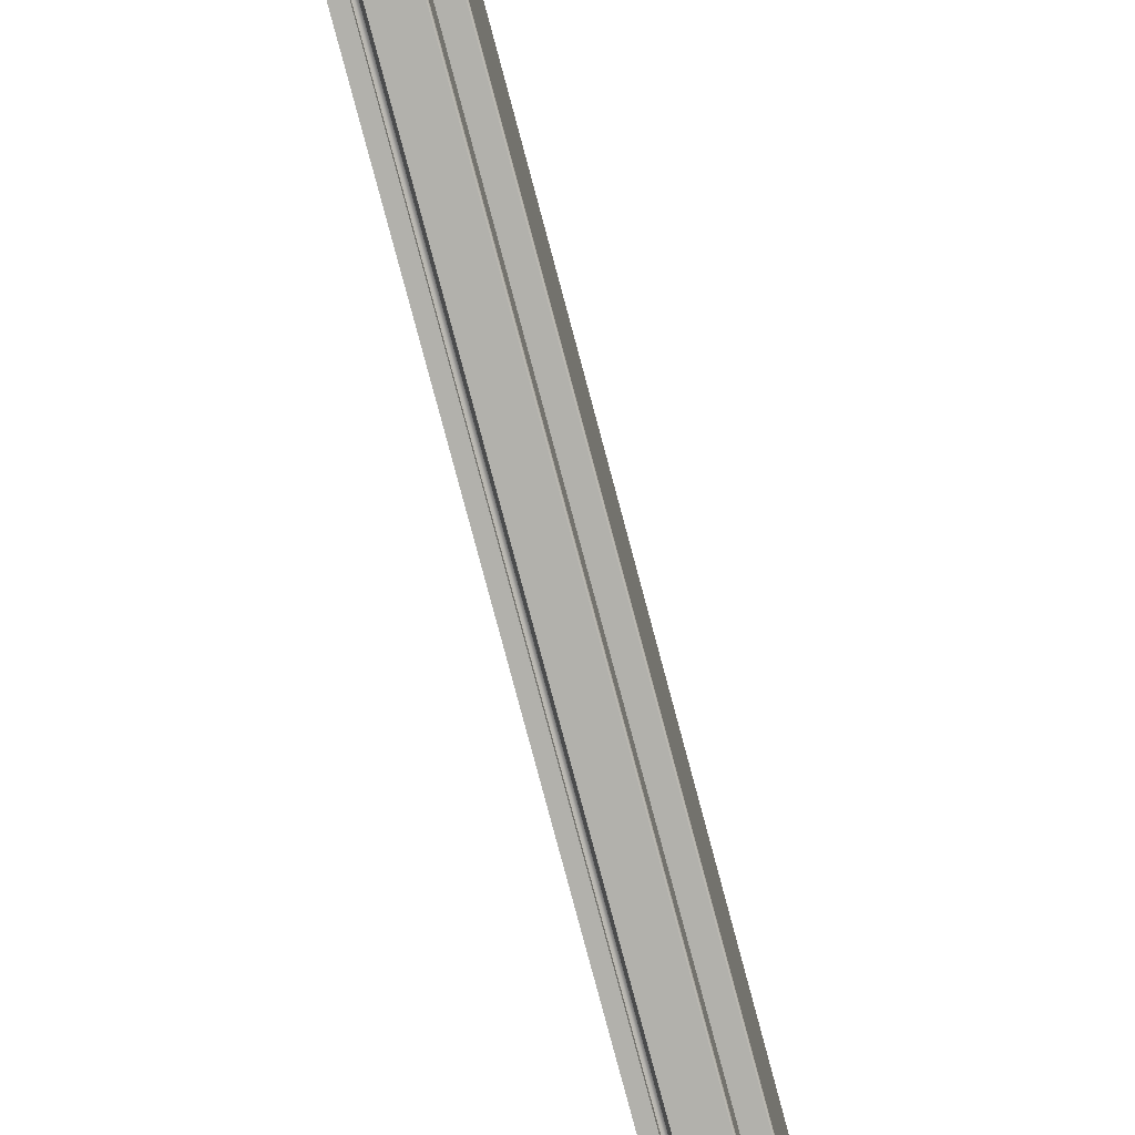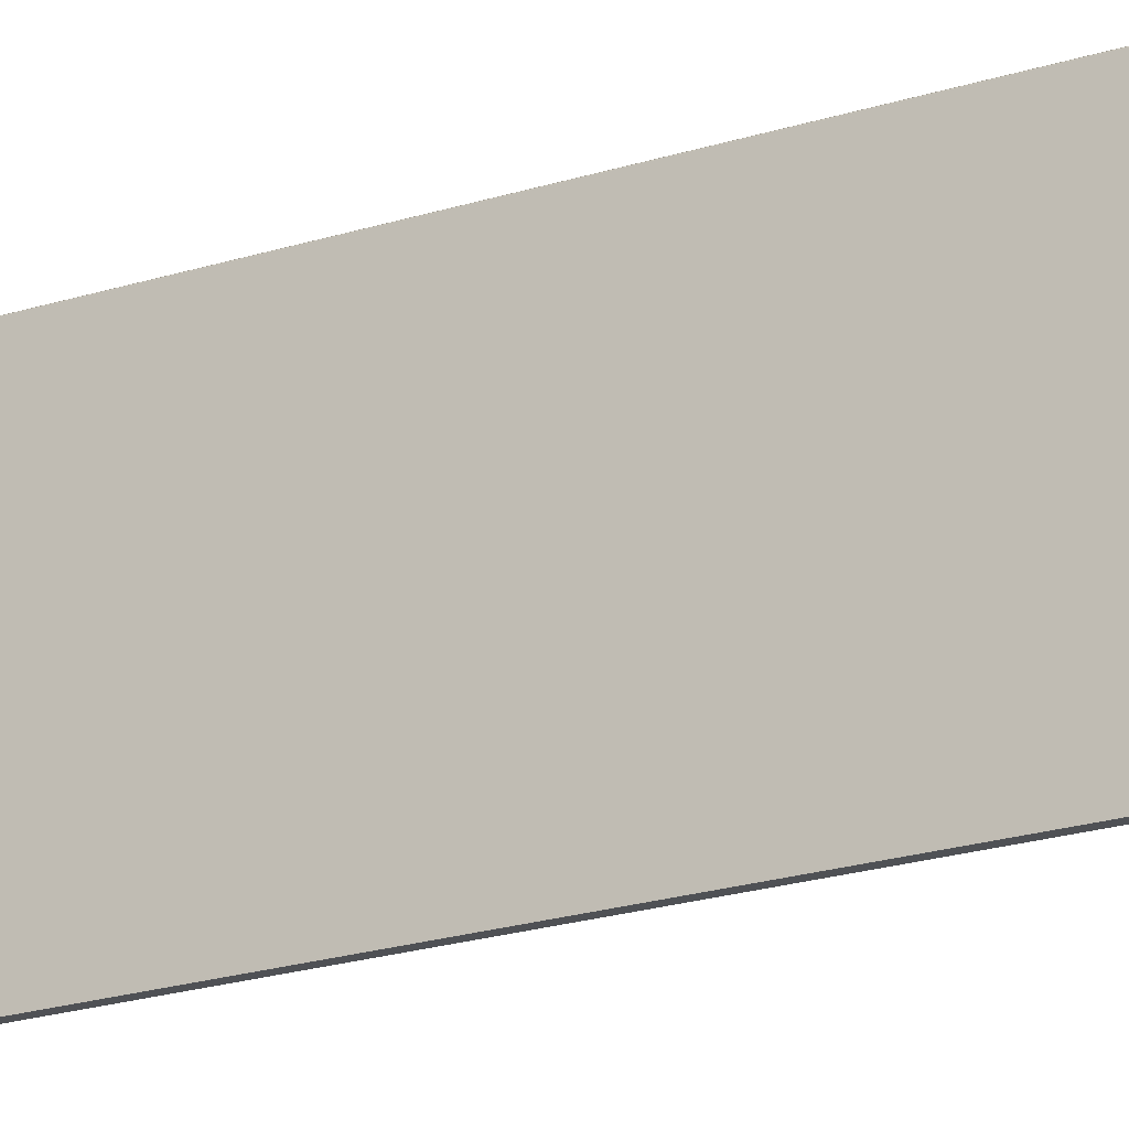
<metadata>
{"format":"obj","ext":"obj","renderer":"f3d","projection":"perspective","resolution":1024,"background":"white","views":[{"elev":-78.9,"azim":-165.1,"up":"+Y"},{"elev":-19.9,"azim":121.3,"up":"+Y"}]}
</metadata>
<code>
g object_1
v 4.912 -26.77 0.001725
v 11.55 -28.08 0.004079
v 3.617 -28.07 0.01691
v 10.54 -26.76 0.001846
v 11.55 -28.08 0.004079
v 11.54 -28.09 39
v 3.617 -28.07 0.01691
v 3.616 -28.09 36.21
v 11.52 -28.09 127.3
v 3.898 -28.1 125
v 3.889 -28.1 464.4
v 11.54 -28.08 464.4
v 3.601 -27.79 464.4
v 3.889 -28.1 464.4
v 10.54 -26.76 464.4
v 11.54 -28.08 464.4
v 12.21 -24.78 464.4
v 10.74 -24.08 464.4
v 0.02106 0.1551 5.604
v -0.0009989 6.845 0.003595
v 0.05582 0.04692 -0.0007044
v 1.427 1.451 0.0004126
v 0.05582 0.04692 -0.0007044
v -0.0009989 6.845 0.003595
v 1.703 6.613 -0.0001957
v -1.405e-05 16.57 13.24
v 0.00126 13.28 37.77
v -0.0002454 0.4506 109.6
v 0.002572 0.2702 464.4
v 0.002096 45.58 464.4
v 0.002572 0.2702 464.4
v -0.0002454 0.4506 109.6
v 0.02106 0.1551 5.604
v 1.898 11.52 0.01331
v 1.398 11.73 0.002077
v 0.004196 45.57 169.1
v 0.00366 45.58 80.9
v 1.401 33.92 464.4
v 0.002572 0.2702 464.4
v 1.401 11.67 464.4
v 0.0001348 34.11 0.002791
v 1.401 33.92 464.4
v 1.409 33.93 0.0006712
v 0.0001348 34.11 0.002791
v 0.006652 45.57 24.42
v 1.405 39.08 0.0007905
v 0.01584 45.58 0.000414
v 1.898 34.08 4.895e-05
v 1.898 38.91 4.547e-05
v 0.01584 45.58 0.000414
v 1.445 44.18 0.001083
v 1.402 39.09 464.4
v 0.002096 45.58 464.4
v 15.59 71.49 0.0007712
v 15.6 71.19 71.3
v 15.6 38.27 26.8
v 15.6 71.2 195.2
v 15.6 39.06 71.74
v 15.6 30.93 166.6
v 15.6 71.2 464.4
v 13.99 45.62 464.4
v 15.6 71.2 464.4
v 13.99 70.18 464.4
v 14 70.18 0.001231
v 15.59 71.49 0.0007712
v 13.99 45.64 0.0002591
v 15.6 25.74 464.4
v 15.6 22.9 0.004439
v 15.6 22.9 0.004439
v 15.6 25.74 464.4
v 13.99 44.18 464.4
v 14 15.11 464.4
v 15.6 12.02 47.42
v 15.6 6.791 14.51
v 15.6 10.06 119.1
v 15.6 8.074 464.4
v 15.6 8.074 464.4
v 15.6 -10.23 28.53
v 15.6 -12.64 190.3
v 13.98 1.425 464.4
v 15.6 1.152 464.4
v 15.6 -12.5 77.91
v 15.6 1.152 464.4
v 15.6 -13.27 464.4
v 13.99 -0.01818 464.4
v 15.6 -13.27 464.4
v 0.2827 0.003367 464.4
v 15.6 -16.92 -0.0006469
v 13.99 -16.23 464.4
v 15.6 -29 0.003331
v 13.29 -18.42 464.4
v 14 -18.92 464.4
v 15.59 -32.76 31.49
v 15.59 -32.73 464.4
v 15.6 -24.09 464.4
v 13.98 -22.81 464.4
v 15.6 -24.09 464.4
v 15.59 -32.7 0.001223
v 15.59 -32.76 105.6
v 13.38 -24.97 464.4
v 15.59 -32.73 464.4
v 12.82 -24.61 464.4
v 12.85 -32.77 464.4
v 12.76 -30.93 464.4
v 4.355 0.016 8.049
v 0.02106 0.1551 5.604
v 0.05582 0.04692 -0.0007044
v 0.2843 0.004904 44.68
v 1.415 1.455 464.4
v 4.507 1.398 464.4
v 13.99 -0.01025 20.26
v 13.98 -0.03633 0.0005314
v 13.98 -0.03633 0.0005314
v 13.98 1.411 -0.004857
v 13.7 -0.001638 153.2
v 0.2827 0.003367 464.4
v 13.99 -0.01818 464.4
v 13.99 -16.23 0.0004895
v 13.99 -0.01025 20.26
v 13.98 -0.03633 0.0005314
v 13.99 -16.23 0.0004895
v 14 -0.3213 62.24
v 13.99 -16.23 464.4
v 13.99 -0.01818 464.4
v 13.99 -16.23 21.8
v 13.99 -16.23 97.05
v 15.6 -16.92 -0.0006469
v 11.77 -16.35 0.07845
v 11.77 -16.35 0.07845
v 13.99 -16.23 21.8
v 13.99 -16.23 0.0004895
v 11.78 -16.33 73.5
v 13.99 -16.23 97.05
v 13.99 -16.23 464.4
v 11.78 -16.36 464.4
v 11.78 -16.36 464.4
v 3.615 -16.34 0.001146
v 7.108 -16.32 23.52
v 7.099 -16.35 0.003265
v 3.608 -16.36 26.06
v 3.905 -16.31 76.01
v 7.123 -16.33 111.6
v 7.105 -16.32 464.4
v 3.619 -16.35 464.4
v 5.12 -18.5 464.4
v 7.105 -16.32 464.4
v 3.619 -16.35 464.4
v 5.6 -18.43 464.4
v 7.099 -16.35 0.003265
v 5.019 -18.26 0.006069
v 3.615 -16.34 0.001146
v 3.617 -28.07 0.01691
v 3.608 -16.36 26.06
v 3.615 -16.34 0.001146
v 3.905 -16.31 76.01
v 3.608 -16.36 26.06
v 3.604 -16.61 125.8
v 3.601 -27.79 464.4
v 3.619 -16.35 464.4
v 3.604 -16.61 125.8
v 3.603 -27.8 101.6
v 4.9 -18.91 464.4
v 4.915 -26.78 464.4
v 3.616 -28.09 36.21
v 14 27.86 0.01031
v 14 43.67 28.33
v 13.98 44.18 0.0003413
v 14 17.7 35.86
v 13.99 44.19 66.19
v 13.98 44.18 0.0003413
v 14 43.67 28.33
v 13.99 44.19 66.19
v 14 16.85 73.78
v 13.99 44.19 209.7
v 14 16.74 182
v 13.99 44.18 464.4
v 14 15.11 464.4
v 14 27.86 0.01031
v 13.98 44.18 0.0003413
v 13.99 1.413 14.36
v 13.98 1.411 -0.004857
v 13.99 1.41 100.8
v 13.99 1.419 31.74
v 13.98 1.425 464.4
v 13.98 1.411 -0.004857
v 1.425 1.43 8.674
v 13.99 1.413 14.36
v 4.267 1.399 38.39
v 13.99 1.419 31.74
v 13.99 1.41 100.8
v 4.507 1.398 464.4
v 13.98 1.425 464.4
v 1.427 1.451 0.0004126
v 1.415 1.455 464.4
v 1.399 6.51 7.031
v 1.425 1.43 8.674
v 1.427 1.451 0.0004126
v 1.703 6.613 -0.0001957
v 1.403 6.518 44.22
v 1.415 1.455 464.4
v 1.402 6.517 464.4
v 1.402 6.517 464.4
v 1.896 6.672 11.65
v 1.399 6.51 7.031
v 1.703 6.613 -0.0001957
v 1.403 6.518 44.22
v 1.898 6.68 77.01
v 1.898 6.679 464.4
v 1.898 6.679 464.4
v 1.402 6.517 464.4
v 1.898 11.52 0.01331
v 1.896 6.672 11.65
v 1.703 6.613 -0.0001957
v 1.898 11.51 14.25
v 1.897 11.53 57.21
v 1.898 6.68 77.01
v 1.897 11.51 464.4
v 1.898 6.679 464.4
v 1.898 6.679 464.4
v 1.897 11.51 464.4
v 1.398 11.73 0.002077
v 1.399 11.69 16.42
v 1.898 11.52 0.01331
v 1.898 11.51 14.25
v 1.897 11.53 57.21
v 1.898 11.51 14.25
v 1.4 11.68 50.43
v 1.4 11.68 153.2
v 1.401 11.67 464.4
v 1.897 11.53 57.21
v 1.897 11.51 464.4
v 1.4 11.68 153.2
v 1.401 33.92 464.4
v 1.401 11.67 464.4
v 1.4 11.68 50.43
v 1.401 33.91 192.9
v 1.409 33.93 0.0006712
v 1.399 11.69 16.42
v 1.398 11.73 0.002077
v 1.4 33.92 29.86
v 1.401 33.92 83.99
v 1.898 34.08 4.895e-05
v 1.897 34.08 41.08
v 1.409 33.93 0.0006712
v 1.4 33.92 29.86
v 1.401 33.92 83.99
v 1.898 34.07 160.7
v 1.401 33.91 192.9
v 1.401 33.92 464.4
v 1.894 34.08 464.4
v 1.898 38.91 4.547e-05
v 1.897 34.08 41.08
v 1.898 34.08 4.895e-05
v 1.899 38.92 49.82
v 1.898 34.07 160.7
v 1.898 38.92 170.2
v 1.898 38.92 464.4
v 1.894 34.08 464.4
v 1.894 34.08 464.4
v 1.898 38.92 464.4
v 1.405 39.08 0.0007905
v 1.899 38.92 49.82
v 1.898 38.91 4.547e-05
v 1.402 39.08 47.03
v 1.402 39.08 47.03
v 1.402 39.08 149.7
v 1.899 38.92 49.82
v 1.898 38.92 170.2
v 1.402 39.08 149.7
v 1.898 38.92 464.4
v 1.898 38.92 170.2
v 1.402 39.09 464.4
v 1.445 44.18 0.001083
v 1.427 44.19 41.85
v 1.405 39.08 0.0007905
v 1.402 39.08 47.03
v 1.418 44.19 138.4
v 1.402 39.08 149.7
v 1.402 39.09 464.4
v 1.441 44.19 464.4
v 1.441 44.19 464.4
v 13.99 44.19 66.19
v 1.418 44.19 138.4
v 1.427 44.19 41.85
v 13.99 44.19 209.7
v 1.441 44.19 464.4
v 7.714 45.65 464.4
v 6.295 45.64 464.4
v 13.98 44.18 0.0003413
v 1.445 44.18 0.001083
v 6.293 45.64 0.0007447
v 7.712 45.62 0.0006207
v 13.99 44.18 464.4
v 13.98 -22.8 0.04682
v 14 -18.87 32.62
v 13.75 -18.34 0.006591
v 15.6 -29 0.003331
v 13.98 -22.8 0.04682
v 13.75 -18.34 0.006591
v 13.79 -18.5 48.54
v 13.75 -18.34 0.006591
v 14 -18.87 32.62
v 13.97 -22.8 77.96
v 14 -18.91 159.7
v 14 -18.91 159.7
v 13.98 -22.81 464.4
v 14 -18.92 464.4
v 14 -18.92 464.4
v 13.79 -18.5 459.4
v 13.29 -18.42 464.4
v 12.62 -22.9 0.006453
v 12.62 -22.9 0.006453
v 11.77 -23.04 36.93
v 13.98 -22.8 0.04682
v 13.97 -22.8 77.96
v 11.79 -23.03 161.2
v 13.98 -22.81 464.4
v 11.73 -23.07 464.1
v 11.73 -23.07 464.1
v 11.77 -23.04 36.93
v 12.62 -22.9 0.006453
v 10.89 -23.7 0.01543
v 10.89 -23.7 0.01543
v 13.38 -24.94 3.154e-05
v 12.2 -24.77 0.0006258
v 10.54 -26.76 0.001846
v 10.69 -24.16 36.86
v 10.89 -23.7 0.01543
v 10.51 -26.78 31.87
v 10.53 -26.79 131.9
v 10.69 -24.1 141.9
v 10.54 -26.76 464.4
v 10.74 -24.08 464.4
v 4.912 -26.77 0.001725
v 10.51 -26.78 31.87
v 10.54 -26.76 0.001846
v 4.934 -26.78 33.88
v 10.53 -26.79 131.9
v 5.19 -26.79 138.5
v 4.915 -26.78 464.4
v 10.54 -26.76 464.4
v 5.019 -18.26 0.006069
v 4.923 -18.6 25.96
v 4.912 -26.77 0.001725
v 4.934 -26.78 33.88
v 4.902 -26.48 80.82
v 5.036 -18.52 82.67
v 4.9 -18.89 85.6
v 4.915 -26.78 464.4
v 4.9 -18.91 464.4
v 5.036 -18.52 82.67
v 5.12 -18.5 464.4
v 4.9 -18.91 464.4
v 4.9 -18.89 85.6
v 15.59 -32.7 0.001223
v 12.64 -32.74 0.001329
v 15.59 -32.7 0.001223
v 15.59 -32.76 31.49
v 12.64 -32.74 0.001329
v 12.81 -32.74 30.82
v 12.8 -32.75 105.9
v 15.59 -32.76 105.6
v 12.85 -32.77 464.4
v 15.59 -32.73 464.4
v 12.64 -32.74 0.001329
v 12.81 -32.74 30.82
v 12.76 -30.91 39.91
v 12.8 -32.75 105.9
v 12.75 -30.97 152.7
v 12.76 -30.93 464.4
v 12.75 -30.97 152.7
v 12.85 -32.77 464.4
v 12.76 -30.93 464.4
v 12.64 -32.74 0.001329
v 13.4 -24.95 38.14
v 13.38 -24.94 3.154e-05
v 12.76 -30.91 39.91
v 12.75 -30.97 152.7
v 13.4 -24.95 165.9
v 12.76 -30.93 464.4
v 13.38 -24.97 464.4
v 12.2 -24.77 0.0006258
v 12.21 -24.77 34.57
v 11.55 -28.08 0.004079
v 11.54 -28.09 39
v 12.19 -24.77 144.7
v 11.52 -28.09 127.3
v 11.54 -28.08 464.4
v 12.21 -24.78 464.4
v 12.21 -24.77 34.57
v 12.2 -24.77 0.0006258
v 12.82 -24.61 0.1375
v 13.4 -24.95 38.14
v 13.38 -24.94 3.154e-05
v 12.82 -24.61 0.1375
v 12.82 -24.61 91.59
v 12.19 -24.77 144.7
v 13.4 -24.95 165.9
v 12.82 -24.61 464.4
v 12.21 -24.78 464.4
v 13.38 -24.97 464.4
v 4.902 -26.48 80.82
v 5.19 -26.79 138.5
v 4.934 -26.78 33.88
v 4.915 -26.78 464.4
v 13.7 -0.001638 153.2
v 13.99 -0.01025 20.26
v 14 -0.3213 62.24
v 13.99 -0.01818 464.4
v 3.898 -28.1 125
v 3.889 -28.1 464.4
v 3.601 -27.79 464.4
v 3.603 -27.8 101.6
v 3.616 -28.09 36.21
v 10.69 -24.1 141.9
v 10.74 -24.08 464.4
v 11.73 -23.07 464.1
v 11.79 -23.03 161.2
v 10.69 -24.16 36.86
v 0.2827 0.003367 464.4
v 0.2843 0.004904 44.68
v 3.604 -16.61 125.8
v 3.619 -16.35 464.4
v 11.71 -18.91 0.0202
v 11.48 -20.92 -0.001941
v 11.48 -20.92 -0.001941
v 13.75 -18.34 0.006591
v 13.3 -18.42 39.02
v 13.3 -18.42 39.02
v 11.69 -20.74 30.19
v 11.69 -20.74 111.9
v 13.29 -18.42 464.4
v 11.64 -20.78 464.4
v 10.41 -20.11 464.4
v 11.64 -20.78 464.4
v 11.75 -18.77 464.3
v 10.21 -20.24 -0.01349
v 7.398 -20.89 0.04389
v 9.45 -21.5 3.994
v 7.398 -20.89 0.04389
v 7.243 -18.99 0.01089
v 5.596 -18.43 29.54
v 5.019 -18.26 0.006069
v 7.21 -20.74 25.39
v 9.451 -21.5 33.95
v 7.207 -20.74 95.61
v 5.872 -18.77 121.5
v 9.45 -21.5 154.8
v 5.596 -18.43 29.54
v 5.872 -18.77 121.5
v 5.6 -18.43 464.4
v 7.222 -20.75 464.4
v 5.6 -18.43 464.4
v 9.45 -21.5 459.4
v 7.147 -18.77 464.4
v 7.222 -20.75 464.4
v 8.517 -20.11 464.2
v 4.923 -18.6 25.96
v 5.019 -18.26 0.006069
v 11.76 -18.75 31.33
v 11.71 -18.91 0.0202
v 10.21 -20.24 -0.01349
v 11.77 -16.35 0.07845
v 7.243 -18.99 0.01089
v 8.495 -20.11 3.972
v 7.138 -18.75 29.71
v 7.099 -16.35 0.003265
v 7.108 -16.32 23.52
v 10.41 -20.11 31.37
v 8.498 -20.11 34.78
v 11.78 -16.33 73.5
v 7.123 -16.33 111.6
v 10.4 -20.11 126.6
v 11.76 -18.76 135.3
v 8.495 -20.11 147.4
v 7.142 -18.76 154.1
v 7.147 -18.77 464.4
v 11.78 -16.36 464.4
v 10.41 -20.11 464.4
v 11.75 -18.77 464.3
v 7.105 -16.32 464.4
v 8.517 -20.11 464.2
v 0.01584 45.58 0.000414
v 6.294 45.62 31.98
v 6.293 45.64 0.0007447
v 0.006652 45.57 24.42
v 0.00366 45.58 80.9
v 6.295 45.63 80.44
v 6.295 45.62 195.6
v 0.004196 45.57 169.1
v 0.002096 45.58 464.4
v 6.295 45.64 464.4
v 6.309 71.49 61.75
v 6.294 45.62 31.98
v 6.295 45.63 80.44
v 6.303 71.21 138.1
v 6.295 45.62 195.6
v 6.313 71.47 464.4
v 7.71 70.17 0.001788
v 6.306 71.48 0.005502
v 6.306 71.48 0.005502
v 6.3 70.98 261.5
v 6.295 45.64 464.4
v 7.706 70.16 464.4
v 6.293 45.64 0.0007447
v 6.313 71.47 464.4
v 6.313 71.47 464.4
v 6.303 71.21 138.1
v 6.3 70.98 261.5
v 15.3 71.49 464.4
v 6.306 71.48 0.005502
v 6.309 71.49 61.75
v 15.59 71.49 0.0007712
v 15.3 71.49 72.22
v 6.617 71.5 173.2
v 15.09 71.5 185
v 15.3 71.49 464.4
v 15.3 71.49 72.22
v 15.09 71.5 185
v 15.3 71.49 464.4
v 6.313 71.47 464.4
v 6.617 71.5 173.2
v 6.309 71.49 61.75
v 14 45.84 97.61
v 14 70.18 185.6
v 13.99 70.17 64.75
v 14 45.9 232.1
v 13.99 70.18 464.4
v 13.99 45.62 464.4
v 13.99 45.62 43.16
v 14 70.18 0.001231
v 13.99 45.64 0.0002591
v 7.712 45.62 0.0006207
v 13.99 45.62 43.16
v 13.99 45.64 0.0002591
v 7.705 45.62 39.3
v 13.7 45.61 145.6
v 14 45.84 97.61
v 13.99 45.62 43.16
v 13.7 45.61 145.6
v 8.005 45.6 153.8
v 13.99 45.62 464.4
v 7.714 45.65 464.4
v 7.71 70.17 0.001788
v 7.705 45.62 39.3
v 7.712 45.62 0.0006207
v 7.703 45.9 95.67
v 7.705 70.18 179.6
v 7.7 46.11 252.8
v 7.714 45.65 464.4
v 7.703 45.9 95.67
v 7.7 46.11 252.8
v 7.706 70.16 464.4
v 7.714 45.65 464.4
v 7.706 70.18 62.19
v 14 70.18 0.001231
v 7.706 70.18 62.19
v 7.71 70.17 0.001788
v 13.99 70.17 64.75
v 14 70.18 185.6
v 7.705 70.18 179.6
v 13.99 70.18 464.4
v 7.706 70.16 464.4
v 14 45.9 232.1
v 13.99 45.62 464.4
v 8.005 45.6 153.8
v 7.705 45.62 39.3
v 15.6 71.19 71.3
v 15.59 71.49 0.0007712
v 15.6 71.2 195.2
v 15.6 71.2 464.4
f 1 2 3
f 4 2 1
f 6 8 7 5
f 9 10 8 6
f 9 11 10
f 9 12 11
f 13 14 15
f 15 14 16
f 15 16 17
f 17 18 15
f 19 20 21
f 22 23 24
f 25 22 24
f 26 20 19
f 26 19 27
f 19 28 27
f 30 36 28 29
f 31 32 33
f 34 25 24
f 35 34 24
f 37 27 28
f 38 39 40
f 41 20 26
f 27 45 41 26
f 42 30 29
f 43 24 44
f 43 35 24
f 37 45 27
f 46 44 47
f 48 43 44
f 44 46 49 48
f 45 50 41
f 51 46 47
f 37 28 36
f 52 53 38
f 54 55 56
f 57 59 58 55
f 60 70 59 57
f 61 62 63
f 64 65 66
f 58 56 55
f 61 67 62
f 66 65 68
f 56 69 54
f 61 71 67
f 72 67 71
f 73 56 58
f 73 58 59
f 56 73 74 69
f 75 73 59
f 70 76 75 59
f 72 77 67
f 78 74 73
f 79 75 76
f 80 81 77
f 80 77 72
f 82 73 75
f 79 82 75
f 79 76 83
f 84 79 83
f 85 86 81
f 85 81 87
f 80 87 81
f 88 69 74
f 82 78 73
f 89 86 85
f 78 88 74
f 78 93 90 88
f 91 92 86
f 91 86 89
f 94 79 84
f 95 94 84
f 96 97 86
f 96 86 92
f 93 98 90
f 99 93 78 82
f 99 82 79
f 100 101 97
f 18 97 96
f 102 97 18
f 100 97 102
f 94 99 79
f 103 101 104
f 104 101 100
f 105 106 107
f 105 108 106
f 109 87 110
f 39 87 109
f 111 108 105
f 105 107 112
f 22 113 23
f 22 114 113
f 115 116 108
f 115 117 116
f 111 115 108
f 111 105 112
f 110 87 80
f 118 125 119 120
f 68 121 113
f 68 113 114
f 122 126 123 124
f 125 122 119
f 125 126 122
f 68 127 121
f 127 128 121
f 129 130 131
f 129 132 130
f 132 133 130
f 132 135 134 133
f 136 436 91 89
f 137 138 139
f 137 140 138
f 140 141 138
f 141 142 138
f 141 144 143 142
f 145 146 147
f 148 146 145
f 149 150 151
f 152 153 154
f 155 156 157
f 158 159 160
f 161 158 160
f 145 147 162
f 163 147 13
f 162 147 163
f 161 160 153
f 152 164 153
f 1 3 151
f 150 1 151
f 163 13 15
f 164 161 153
f 165 166 167
f 165 180 168 166
f 169 170 171
f 168 173 172 166
f 173 174 172
f 173 175 174
f 175 177 176 174
f 68 178 179
f 180 165 181
f 68 114 178
f 182 184 177 175
f 182 175 173
f 183 173 168
f 183 182 173
f 183 168 180
f 185 193 186 187
f 186 188 187
f 188 189 187
f 188 190 189
f 188 191 190
f 191 192 190
f 191 188 186 194
f 195 196 197
f 198 195 197
f 195 199 196
f 199 200 196
f 199 201 200
f 39 109 202
f 203 204 205
f 203 206 204
f 203 207 206
f 207 208 206
f 209 210 206
f 211 212 213
f 211 214 212
f 214 215 212
f 215 216 212
f 215 217 216
f 217 218 216
f 40 219 220
f 40 202 219
f 221 222 223
f 222 224 223
f 222 225 226
f 222 227 225
f 227 228 225
f 229 231 230 228
f 232 236 233 234
f 235 241 236 232
f 237 238 239
f 237 240 238
f 240 241 235
f 240 235 238
f 243 245 244 242
f 243 246 245
f 243 247 246
f 247 248 246
f 247 250 249 248
f 251 252 253
f 251 254 252
f 254 255 252
f 254 256 255
f 257 258 255 256
f 38 259 260
f 261 264 262 263
f 265 266 267
f 266 268 267
f 269 272 270 271
f 38 260 52
f 273 274 275
f 274 276 275
f 274 277 276
f 277 278 276
f 277 280 279 278
f 52 281 53
f 282 283 284
f 285 286 283
f 287 281 71
f 53 281 288
f 287 288 281
f 282 285 283
f 289 284 290
f 289 282 284
f 47 179 51
f 291 179 47
f 292 179 291
f 287 71 61
f 285 293 286
f 292 66 179
f 294 295 296
f 297 298 299
f 127 297 299
f 300 301 302
f 294 303 295
f 303 304 295
f 300 302 305
f 303 306 304
f 306 307 304
f 308 309 300 305
f 310 309 308
f 297 311 298
f 312 313 314
f 313 315 314
f 313 316 315
f 316 317 315
f 316 318 317
f 18 96 319
f 320 321 322
f 323 311 324
f 297 324 311
f 325 4 323
f 326 329 327 328
f 329 330 327
f 330 331 327
f 330 332 331
f 332 333 331
f 102 18 17
f 325 2 4
f 334 335 336
f 334 337 335
f 337 338 335
f 337 339 338
f 340 341 338 339
f 342 343 344
f 343 345 344
f 343 346 345
f 343 347 346
f 347 348 346
f 348 349 346
f 348 350 349
f 351 352 353
f 351 353 354
f 324 297 355 356
f 358 360 359 357
f 358 361 360
f 358 362 361
f 362 364 363 361
f 365 366 367
f 366 368 367
f 368 369 367
f 368 370 371
f 372 373 368
f 374 375 376
f 374 377 375
f 377 378 375
f 378 379 375
f 378 380 379
f 380 381 379
f 382 383 384
f 383 385 384
f 383 386 385
f 386 387 385
f 386 388 387
f 386 389 388
f 390 391 392
f 393 392 394
f 323 324 395
f 323 395 325
f 396 392 393
f 396 390 392
f 397 390 396
f 398 396 393
f 399 396 398
f 399 397 396
f 400 397 399
f 401 399 398
f 40 39 202
f 402 403 404
f 405 403 402
f 68 179 66
f 406 407 408
f 409 406 408
f 410 411 412
f 413 410 412
f 414 410 413
f 415 416 417
f 418 415 417
f 320 415 418
f 419 415 320
f 322 419 320
f 420 33 421
f 31 33 420
f 422 423 155
f 424 299 425
f 424 128 299
f 426 427 428
f 300 429 301
f 127 299 128
f 430 426 428
f 431 430 428
f 310 429 300
f 431 428 432
f 433 431 432
f 309 310 300
f 91 436 434 435
f 424 425 437
f 150 425 438
f 439 440 426
f 437 425 150
f 437 150 441
f 442 443 440
f 444 440 439
f 444 442 440
f 426 430 445 439
f 445 444 439
f 446 444 445
f 446 442 444
f 431 445 430
f 447 442 446
f 448 445 431
f 448 446 445
f 449 450 451
f 452 446 448
f 452 447 446
f 453 447 452
f 454 448 431
f 454 452 448
f 433 454 431
f 433 452 454
f 455 148 456
f 146 148 455
f 434 456 435
f 457 456 434
f 455 456 457
f 441 150 149
f 351 451 352
f 449 451 351
f 458 449 351
f 459 449 458
f 462 469 460 461
f 460 463 461
f 462 464 465
f 467 468 466 464
f 466 465 464
f 469 462 465
f 470 465 466
f 470 469 465
f 471 463 460
f 472 466 468
f 473 469 470
f 473 460 469
f 474 460 473
f 474 471 460
f 475 470 466
f 475 473 470
f 476 466 472
f 476 475 466
f 472 481 477 476
f 477 482 475 476
f 478 471 474
f 479 473 475
f 479 474 473
f 480 474 479
f 480 478 474
f 482 479 475
f 483 486 484 485
f 487 488 484
f 486 487 484
f 487 489 488
f 487 490 489
f 490 491 489
f 491 492 489
f 493 494 495
f 493 495 496
f 495 497 496
f 287 504 498 288
f 499 291 500
f 499 292 291
f 493 501 494
f 502 497 503
f 501 505 494
f 496 497 502
f 506 502 503
f 507 508 509
f 504 510 498
f 64 500 65
f 499 500 64
f 511 512 513
f 512 514 513
f 512 515 514
f 515 516 514
f 517 518 519
f 515 521 520 516
f 62 510 63
f 63 510 504
f 508 522 523
f 524 525 526
f 527 528 525
f 524 527 525
f 527 529 528
f 530 524 526
f 530 526 531
f 532 530 531
f 533 536 534 535
f 536 537 534
f 538 539 540
f 536 541 537
f 541 542 537
f 541 543 542
f 544 545 546
f 547 548 549
f 550 551 552
f 549 553 554
f 548 553 549
f 555 548 547
f 545 555 547
f 544 555 545
f 556 557 558
f 556 559 557
f 557 559 560 561
f 562 563 561 560
f 564 538 540
f 565 564 540
f 566 567 551
f 550 566 551
f 507 522 508
f 568 569 518
f 570 568 518
f 517 570 518
f 571 570 517

</code>
